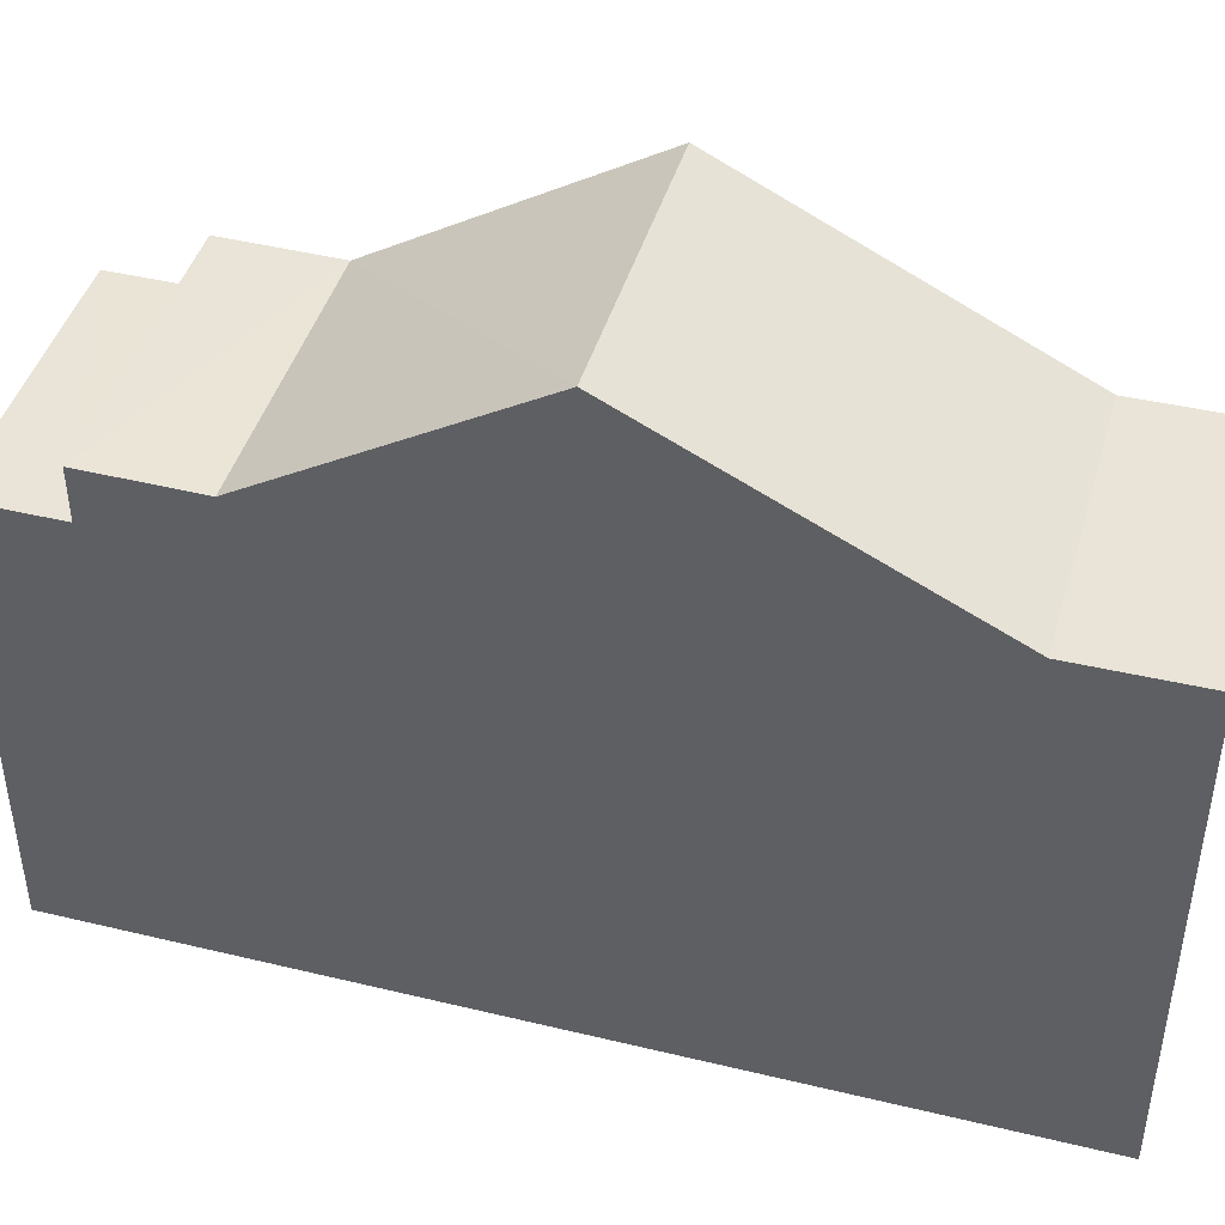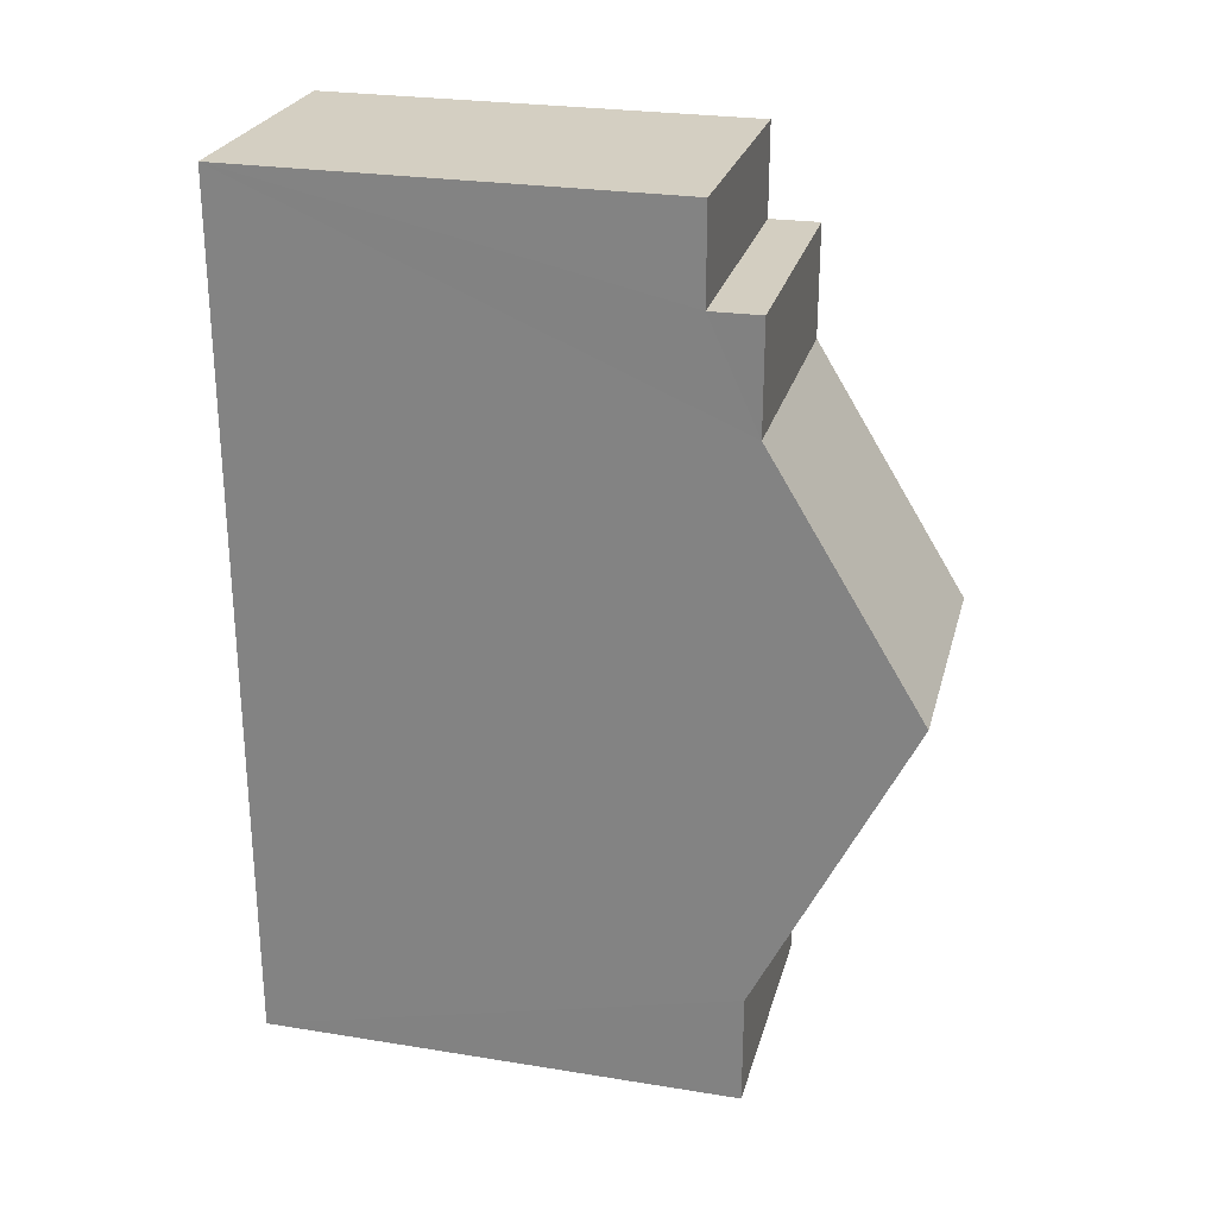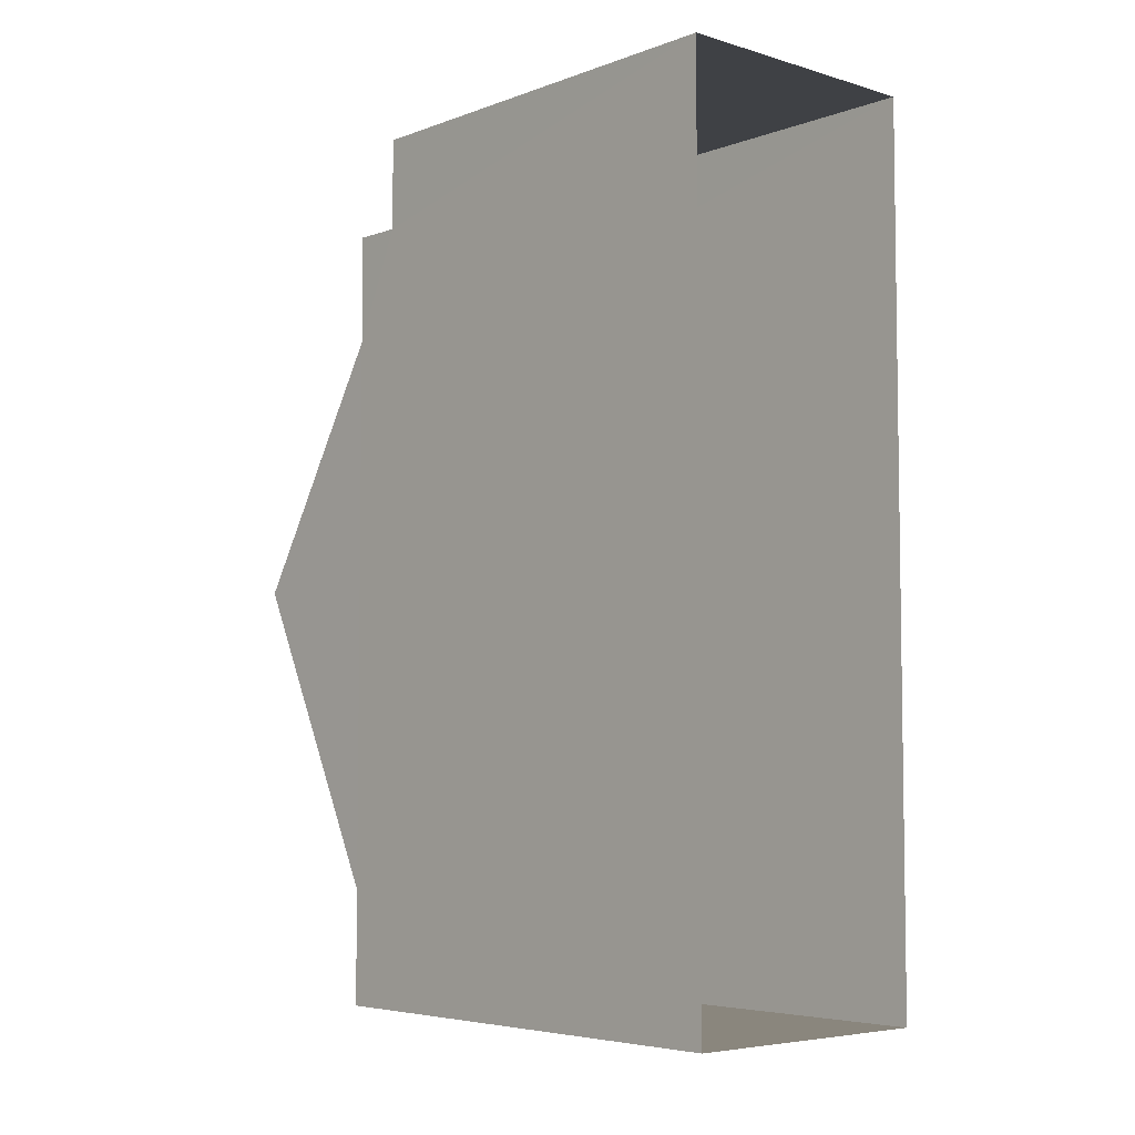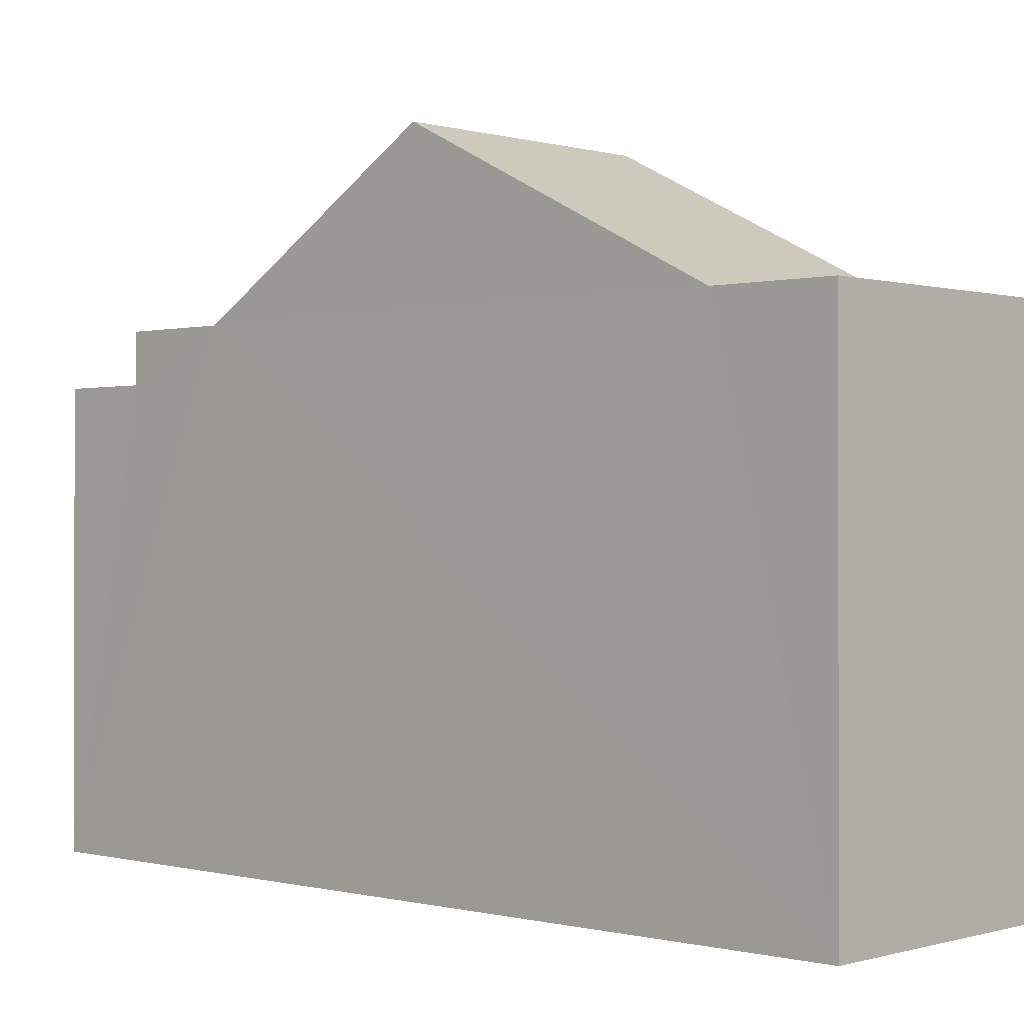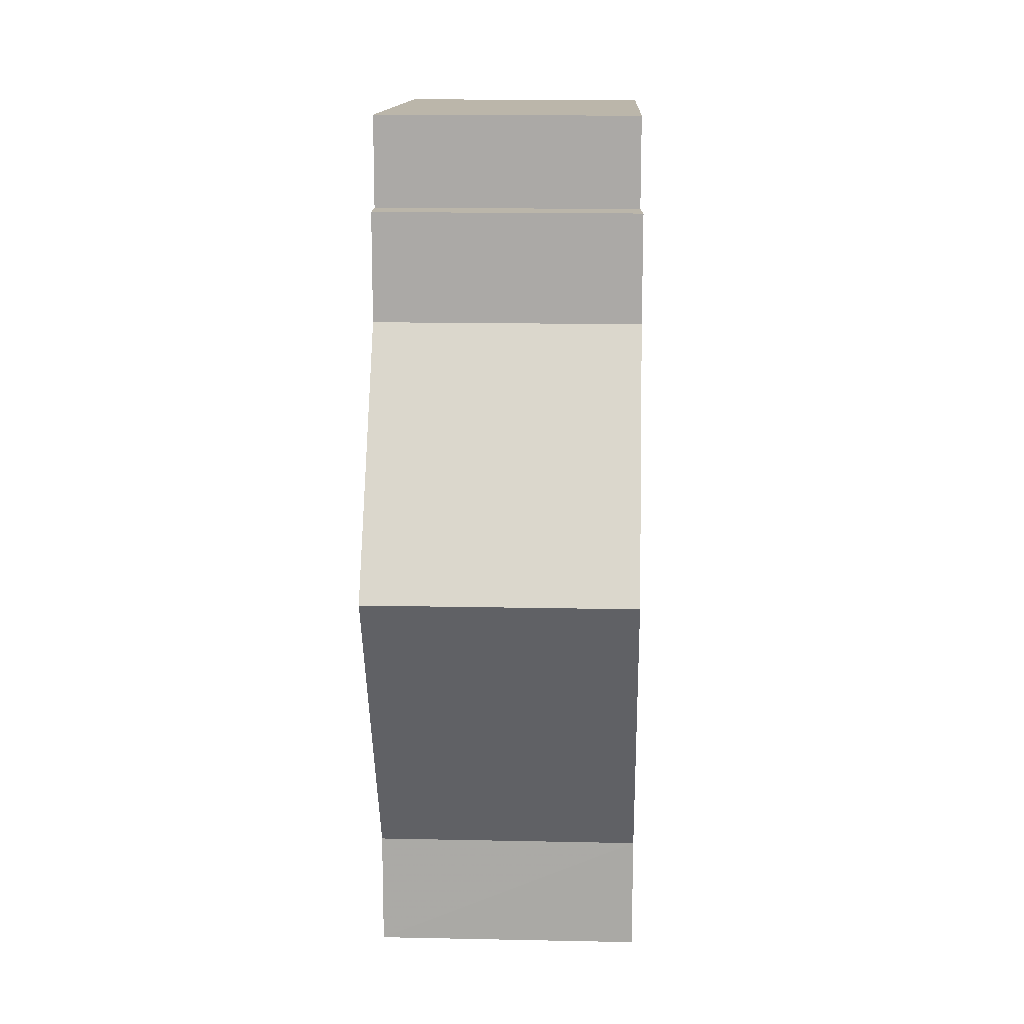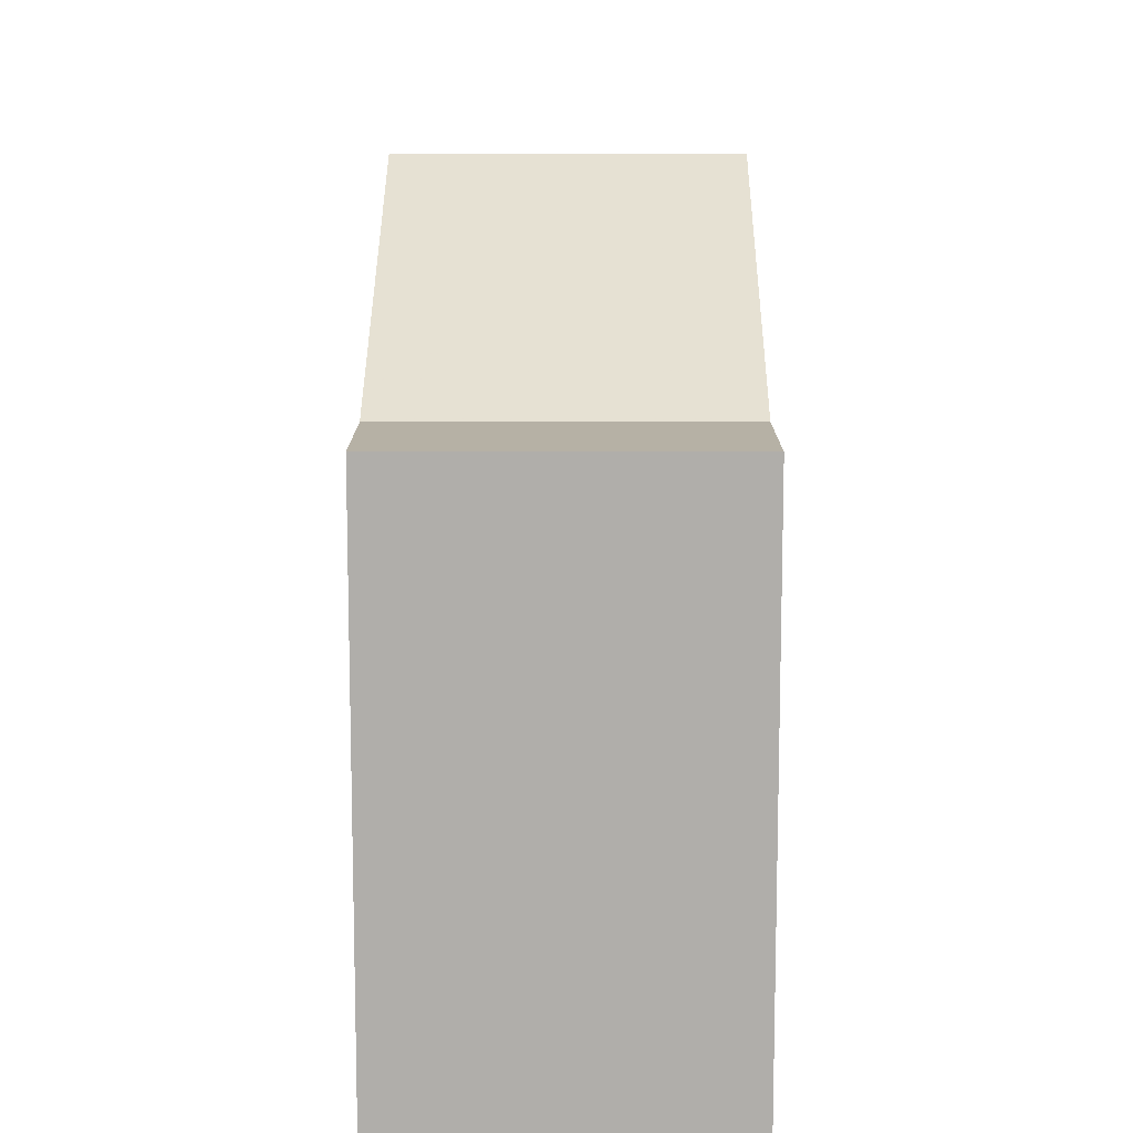
<metadata>
{"format":"obj","ext":"obj","renderer":"f3d","projection":"perspective","resolution":1024,"background":"white","views":[{"elev":43.7,"azim":-74.1,"up":"+Z"},{"elev":25.9,"azim":-75.7,"up":"+Y"},{"elev":-5.3,"azim":137.9,"up":"+Y"},{"elev":-0.1,"azim":-46.8,"up":"+Z"},{"elev":14.0,"azim":2.4,"up":"+Y"},{"elev":12.1,"azim":0.2,"up":"+Z"}]}
</metadata>
<code>
v -3.718e+05 -1.056e+05 25.51
v -3.718e+05 -1.056e+05 25.51
v -3.718e+05 -1.056e+05 25.51
v -3.718e+05 -1.056e+05 25.51
v -3.718e+05 -1.056e+05 31.93
v -3.718e+05 -1.056e+05 31.93
v -3.718e+05 -1.056e+05 31.93
v -3.718e+05 -1.056e+05 31.93
v -3.718e+05 -1.056e+05 31.93
v -3.718e+05 -1.056e+05 31.93
v -3.718e+05 -1.056e+05 31.93
v -3.718e+05 -1.056e+05 31.93
v -3.718e+05 -1.056e+05 31.28
v -3.718e+05 -1.056e+05 31.28
v -3.718e+05 -1.056e+05 31.28
v -3.718e+05 -1.056e+05 31.28
v -3.718e+05 -1.056e+05 33.96
v -3.718e+05 -1.056e+05 33.96
f 1 2 3
f 4 1 3
f 5 6 7
f 8 5 7
f 9 10 11
f 9 12 10
f 13 14 15
f 13 16 14
f 12 9 17
f 18 12 17
f 5 8 18
f 17 5 18
f 14 1 4
f 15 14 4
f 13 7 6
f 16 13 6
f 17 9 5
f 11 2 9
f 6 5 16
f 5 2 1
f 16 1 14
f 9 2 5
f 16 5 1
f 12 18 8
f 10 12 3
f 3 8 4
f 8 7 13
f 4 13 15
f 3 12 8
f 4 8 13
f 11 3 2
f 11 10 3

</code>
